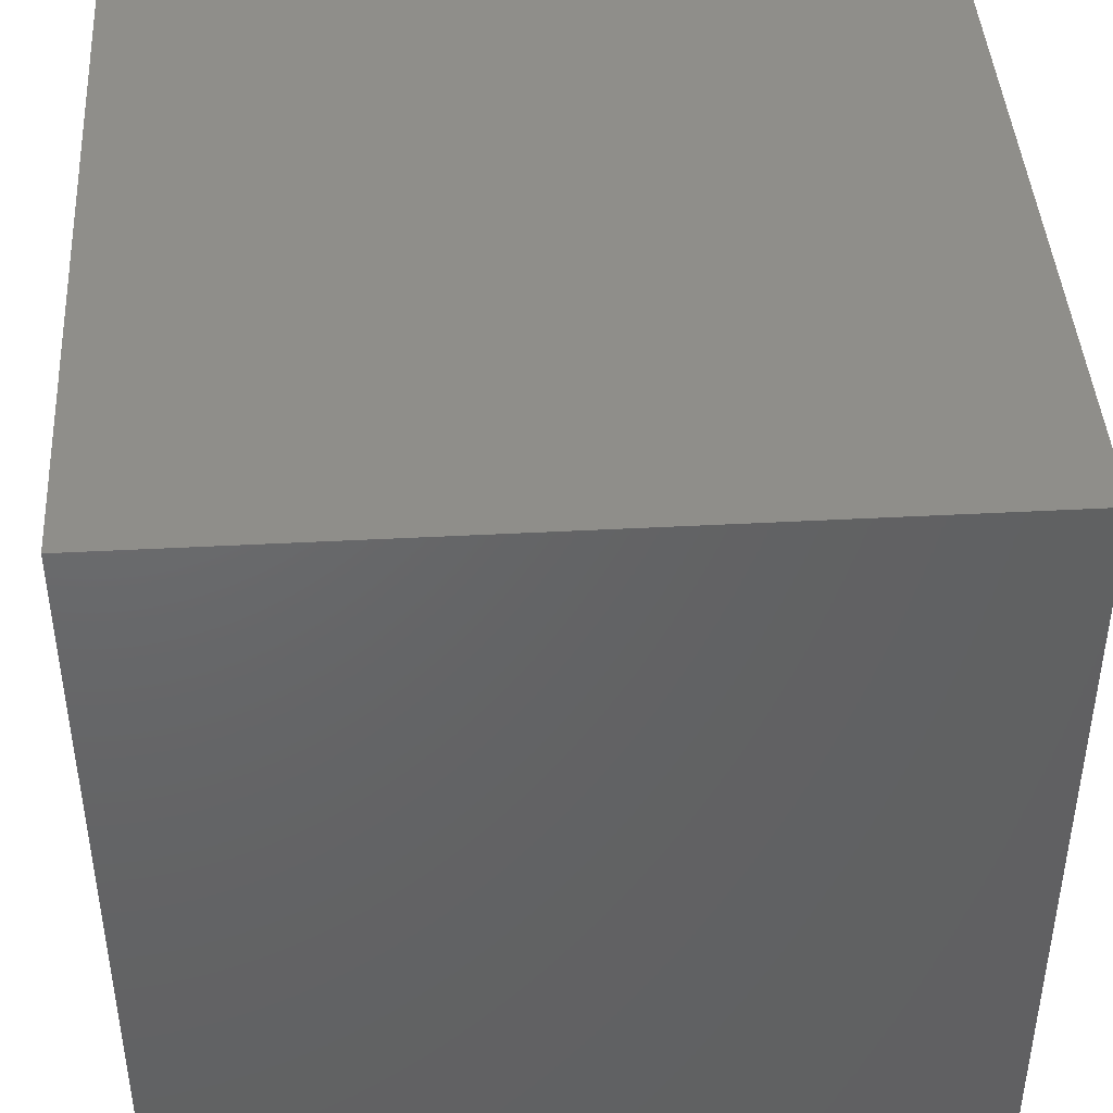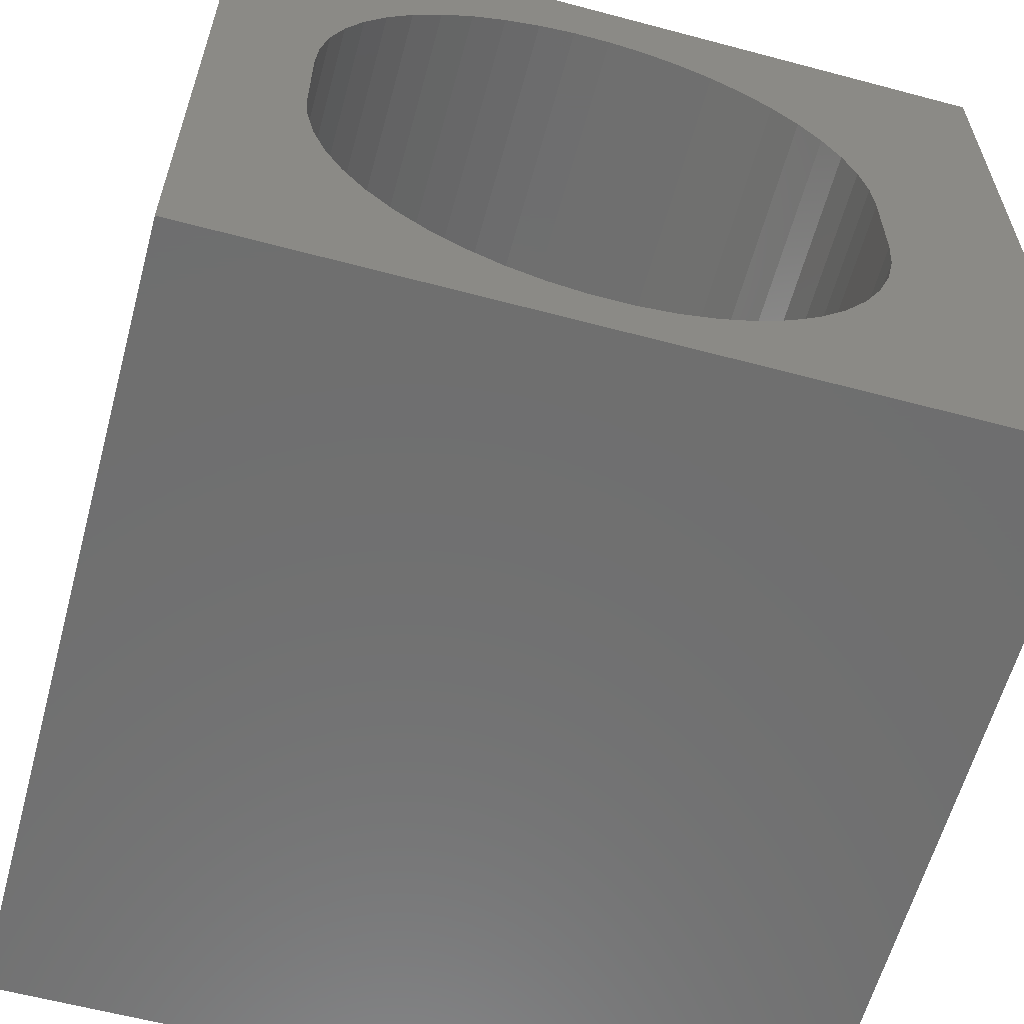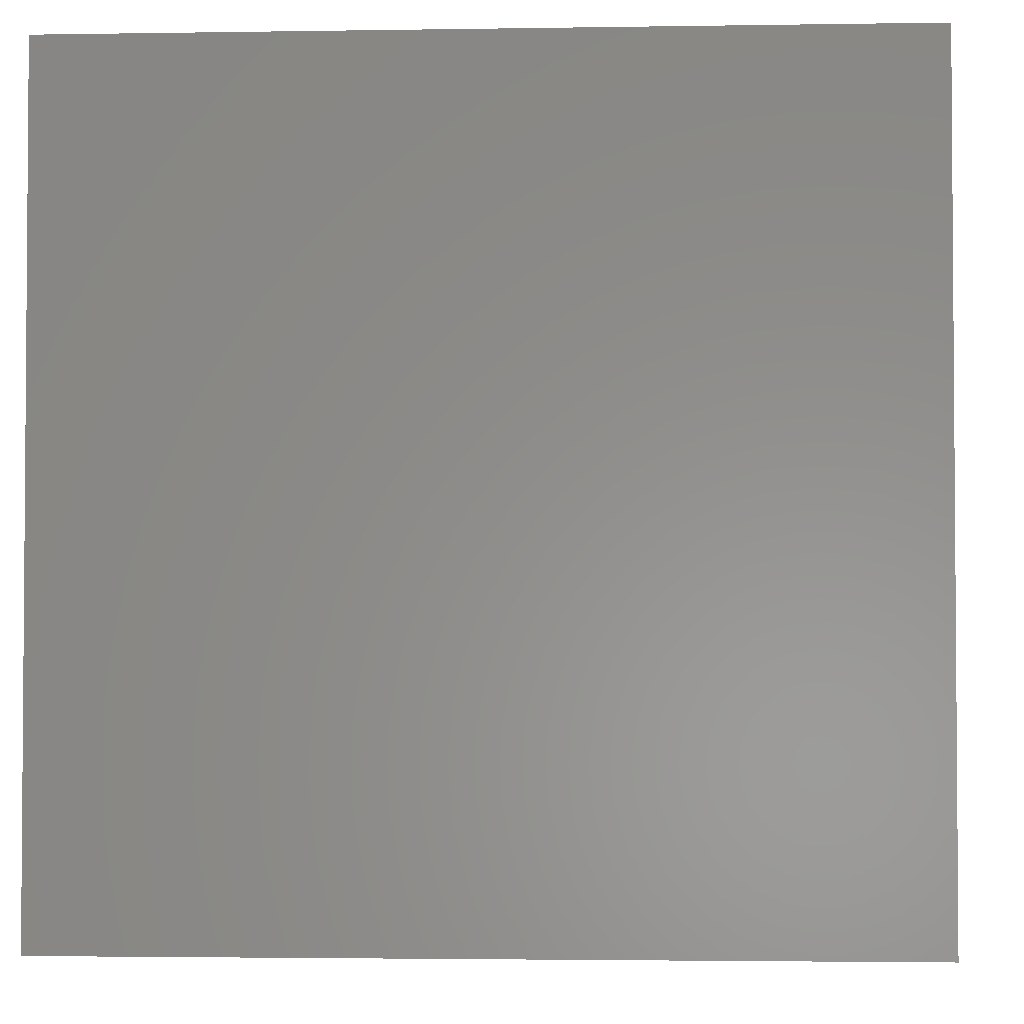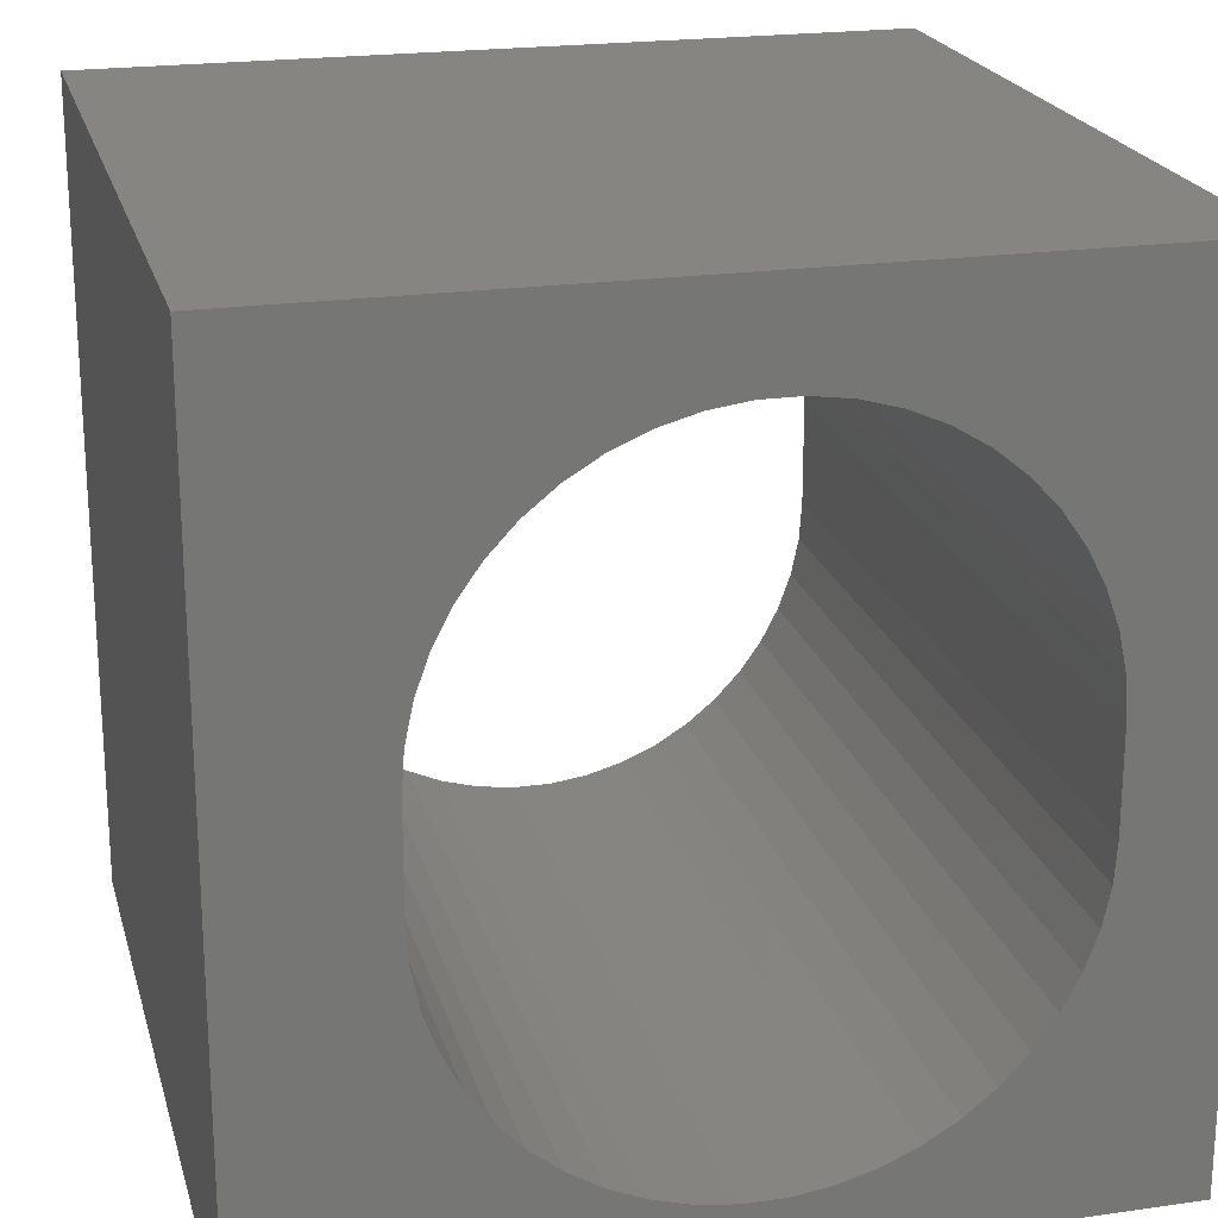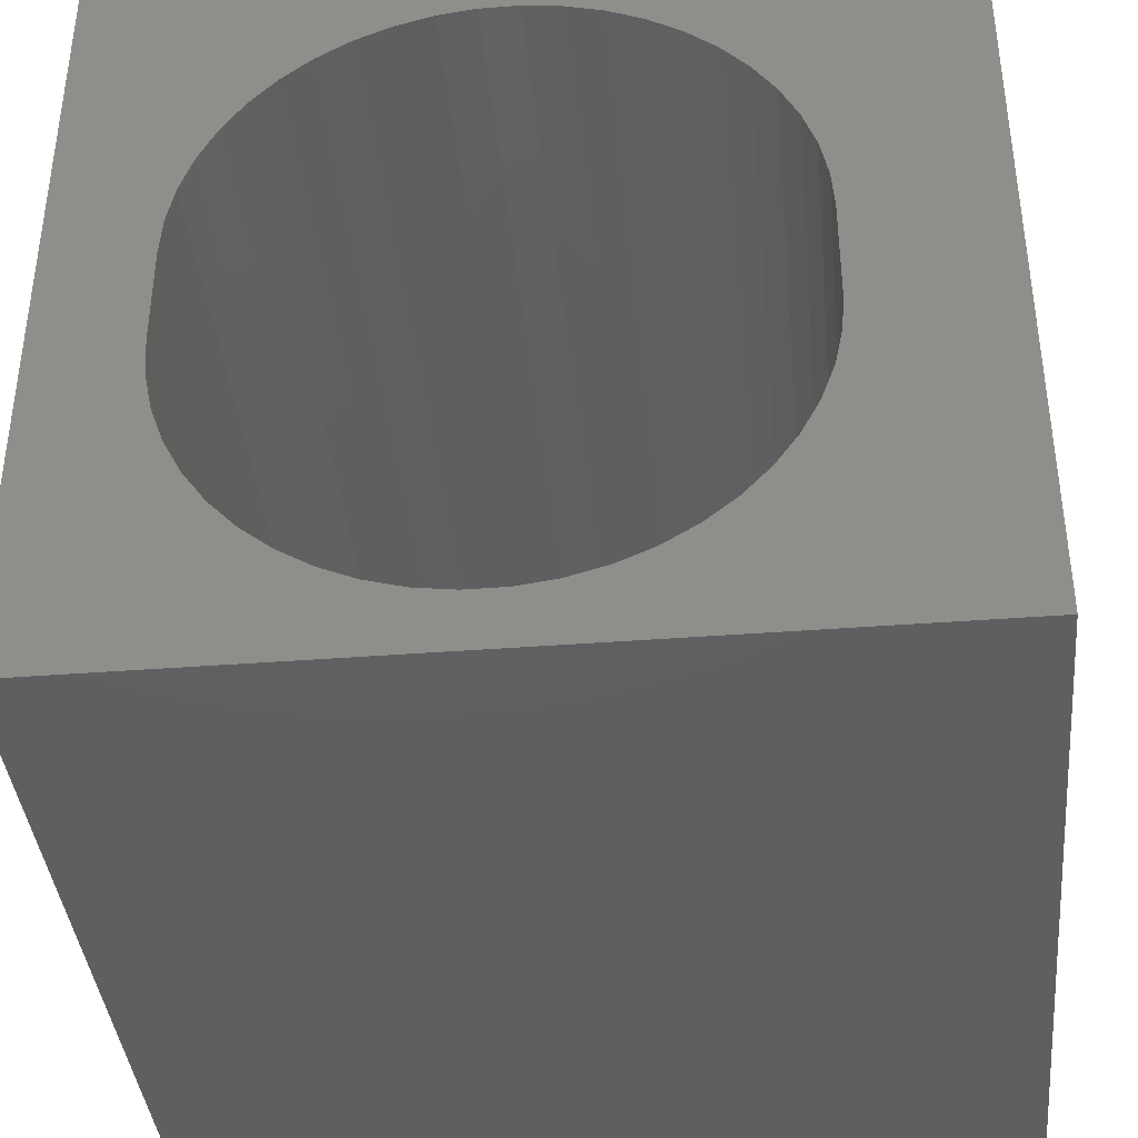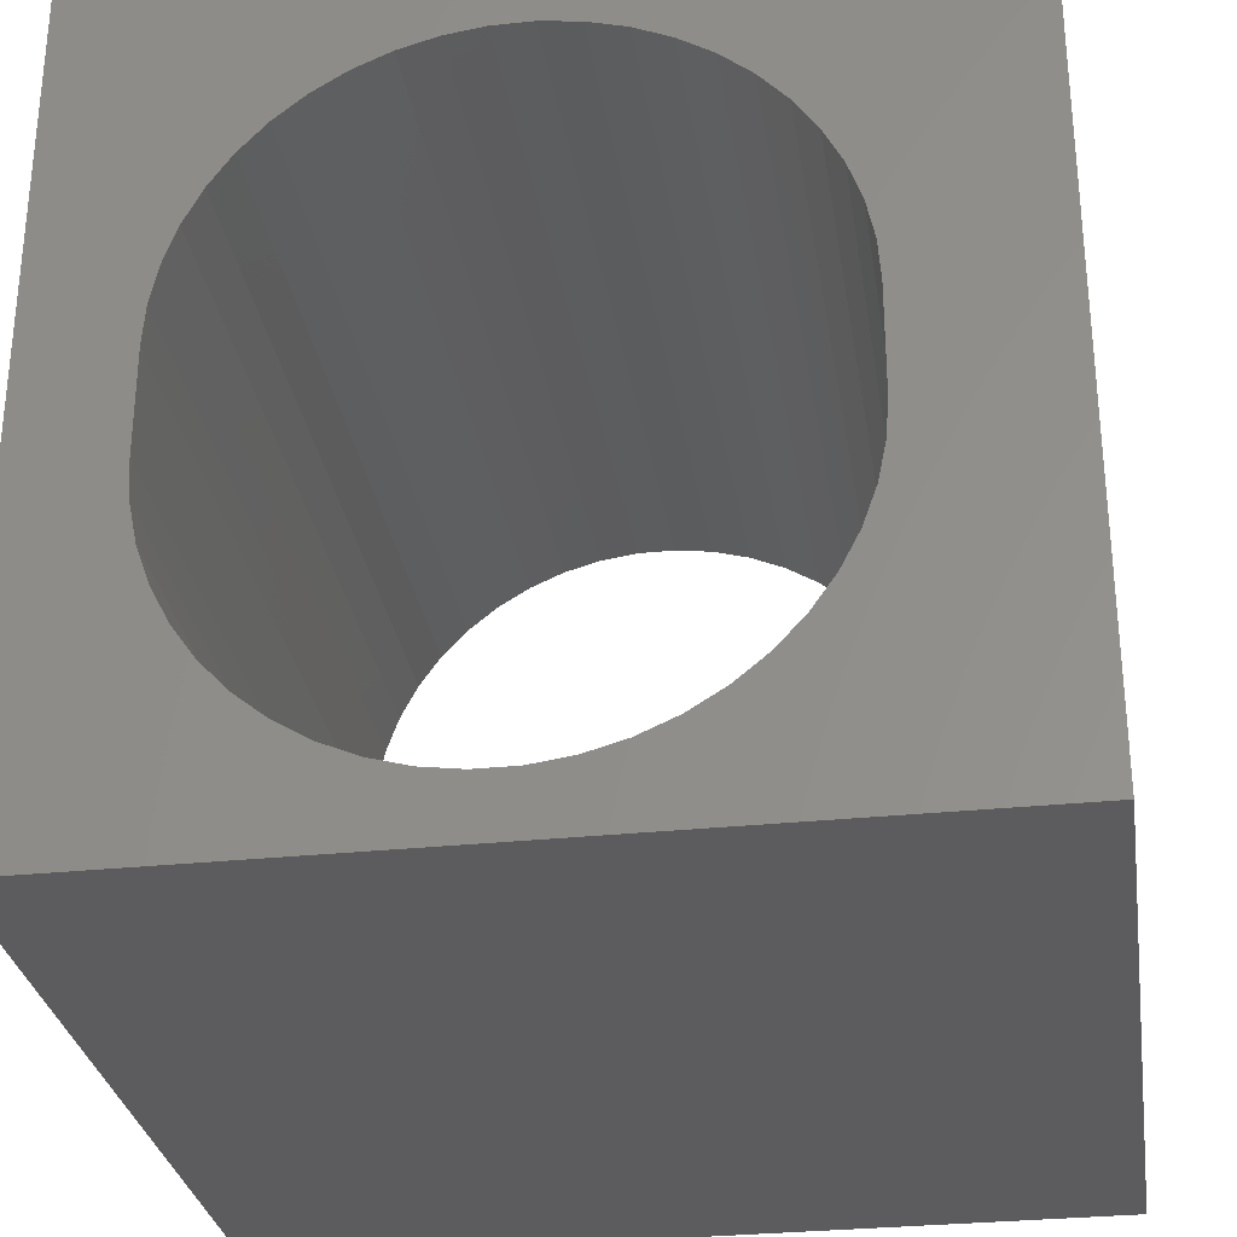
<metadata>
{"format":"stl","ext":"stl","renderer":"f3d","projection":"perspective","resolution":1024,"background":"white","views":[{"elev":43.1,"azim":-93.6,"up":"+Y"},{"elev":-60.8,"azim":-15.2,"up":"+Y"},{"elev":-2.7,"azim":3.3,"up":"+Z"},{"elev":21.3,"azim":165.7,"up":"+Y"},{"elev":-39.4,"azim":5.5,"up":"+Y"},{"elev":-30.1,"azim":8.7,"up":"+Y"}]}
</metadata>
<code>
# stl→obj: 104 verts, 208 faces
v 0 10 10
v 0 10 0
v 0 0 10
v 0 0 0
v 6.308 1.088 10
v 5.874 0.8995 10
v 10 0 10
v 7.673 7.189 10
v 7.89 6.77 10
v 10 10 10
v 8.048 6.325 10
v 8.144 5.862 10
v 8.177 5.391 10
v 8.177 4.161 10
v 8.144 3.69 10
v 8.048 3.227 10
v 7.89 2.782 10
v 7.673 2.363 10
v 7.4 1.977 10
v 5.419 0.772 10
v 4.951 0.7077 10
v 4.479 0.7077 10
v 4.011 0.772 10
v 7.078 1.631 10
v 6.711 1.333 10
v 3.556 0.8995 10
v 3.123 1.088 10
v 2.719 1.333 10
v 2.352 1.631 10
v 2.03 1.977 10
v 1.758 2.363 10
v 4.011 8.78 10
v 3.556 8.652 10
v 3.123 8.464 10
v 1.54 2.782 10
v 1.382 3.227 10
v 1.286 3.69 10
v 5.874 8.652 10
v 6.308 8.464 10
v 6.711 8.219 10
v 4.479 8.844 10
v 4.951 8.844 10
v 5.419 8.78 10
v 7.078 7.921 10
v 7.4 7.575 10
v 1.254 4.161 10
v 1.254 5.391 10
v 1.286 5.862 10
v 1.382 6.325 10
v 1.54 6.77 10
v 1.758 7.189 10
v 2.03 7.575 10
v 2.352 7.921 10
v 2.719 8.219 10
v 10 10 0
v 10 0 0
v 6.711 1.333 0
v 6.308 1.088 0
v 5.874 0.8995 0
v 8.144 5.862 0
v 8.048 6.325 0
v 1.286 3.69 0
v 1.382 3.227 0
v 7.673 2.363 0
v 7.89 2.782 0
v 8.048 3.227 0
v 7.89 6.77 0
v 7.673 7.189 0
v 7.4 7.575 0
v 2.03 7.575 0
v 2.352 7.921 0
v 2.719 8.219 0
v 2.719 1.333 0
v 2.352 1.631 0
v 2.03 1.977 0
v 3.123 1.088 0
v 3.556 0.8995 0
v 4.011 0.772 0
v 4.479 0.7077 0
v 4.951 0.7077 0
v 5.419 0.772 0
v 8.144 3.69 0
v 8.177 4.161 0
v 8.177 5.391 0
v 1.54 2.782 0
v 1.758 2.363 0
v 7.078 1.631 0
v 7.4 1.977 0
v 4.011 8.78 0
v 3.556 8.652 0
v 3.123 8.464 0
v 1.758 7.189 0
v 1.54 6.77 0
v 1.382 6.325 0
v 6.308 8.464 0
v 5.874 8.652 0
v 1.286 5.862 0
v 1.254 5.391 0
v 1.254 4.161 0
v 7.078 7.921 0
v 6.711 8.219 0
v 5.419 8.78 0
v 4.951 8.844 0
v 4.479 8.844 0
f 1 2 3
f 3 2 4
f 5 6 7
f 8 9 10
f 10 9 11
f 11 12 10
f 10 12 13
f 10 13 7
f 13 14 7
f 7 14 15
f 7 15 16
f 16 17 7
f 7 17 18
f 7 18 19
f 6 20 7
f 7 20 21
f 7 21 3
f 3 21 22
f 3 22 23
f 19 24 7
f 7 24 25
f 7 25 5
f 23 26 3
f 3 26 27
f 3 27 28
f 28 29 3
f 3 29 30
f 3 30 31
f 32 1 33
f 33 1 34
f 31 35 3
f 3 35 36
f 3 36 37
f 38 39 10
f 10 39 40
f 32 41 1
f 1 41 42
f 1 42 10
f 10 42 43
f 10 43 38
f 40 44 10
f 10 44 45
f 10 45 8
f 37 46 3
f 3 46 47
f 3 47 1
f 1 47 48
f 1 48 49
f 49 50 1
f 1 50 51
f 1 51 52
f 52 53 1
f 1 53 54
f 1 54 34
f 55 10 56
f 56 10 7
f 57 56 58
f 58 56 59
f 55 60 61
f 62 63 4
f 64 65 56
f 56 65 66
f 61 67 55
f 55 67 68
f 55 68 69
f 70 2 71
f 71 2 72
f 73 4 74
f 74 4 75
f 73 76 4
f 4 76 77
f 4 77 78
f 78 79 4
f 4 79 80
f 4 80 56
f 56 80 81
f 56 81 59
f 66 82 56
f 56 82 83
f 56 83 55
f 55 83 84
f 55 84 60
f 63 85 4
f 4 85 86
f 4 86 75
f 57 87 56
f 56 87 88
f 56 88 64
f 89 90 2
f 2 90 91
f 2 91 72
f 70 92 2
f 2 92 93
f 2 93 94
f 55 95 96
f 94 97 2
f 2 97 98
f 2 98 4
f 4 98 99
f 4 99 62
f 69 100 55
f 55 100 101
f 55 101 95
f 96 102 55
f 55 102 103
f 55 103 2
f 2 103 104
f 2 104 89
f 10 55 1
f 1 55 2
f 56 7 4
f 4 7 3
f 99 46 37
f 99 37 62
f 62 37 36
f 62 36 63
f 63 36 35
f 63 35 85
f 85 35 31
f 85 31 86
f 86 31 30
f 86 30 75
f 75 30 29
f 75 29 74
f 74 29 28
f 74 28 73
f 73 28 27
f 73 27 76
f 76 27 26
f 76 26 77
f 77 26 23
f 77 23 78
f 78 23 22
f 78 22 79
f 79 22 21
f 79 21 80
f 80 21 20
f 80 20 81
f 81 20 6
f 81 6 59
f 59 6 5
f 59 5 58
f 58 5 25
f 58 25 57
f 57 25 24
f 57 24 87
f 87 24 19
f 87 19 88
f 88 19 18
f 88 18 64
f 64 18 17
f 64 17 65
f 65 17 16
f 65 16 66
f 66 16 15
f 66 15 82
f 82 15 14
f 82 14 83
f 99 98 46
f 46 98 47
f 84 13 12
f 84 12 60
f 60 12 11
f 60 11 61
f 61 11 9
f 61 9 67
f 67 9 8
f 67 8 68
f 68 8 45
f 68 45 69
f 69 45 44
f 69 44 100
f 100 44 40
f 100 40 101
f 101 40 39
f 101 39 95
f 95 39 38
f 95 38 96
f 96 38 43
f 96 43 102
f 102 43 42
f 102 42 103
f 103 42 41
f 103 41 104
f 104 41 32
f 104 32 89
f 89 32 33
f 89 33 90
f 90 33 34
f 90 34 91
f 91 34 54
f 91 54 72
f 72 54 53
f 72 53 71
f 71 53 52
f 71 52 70
f 70 52 51
f 70 51 92
f 92 51 50
f 92 50 93
f 93 50 49
f 93 49 94
f 94 49 48
f 94 48 97
f 97 48 47
f 97 47 98
f 84 83 13
f 13 83 14

</code>
